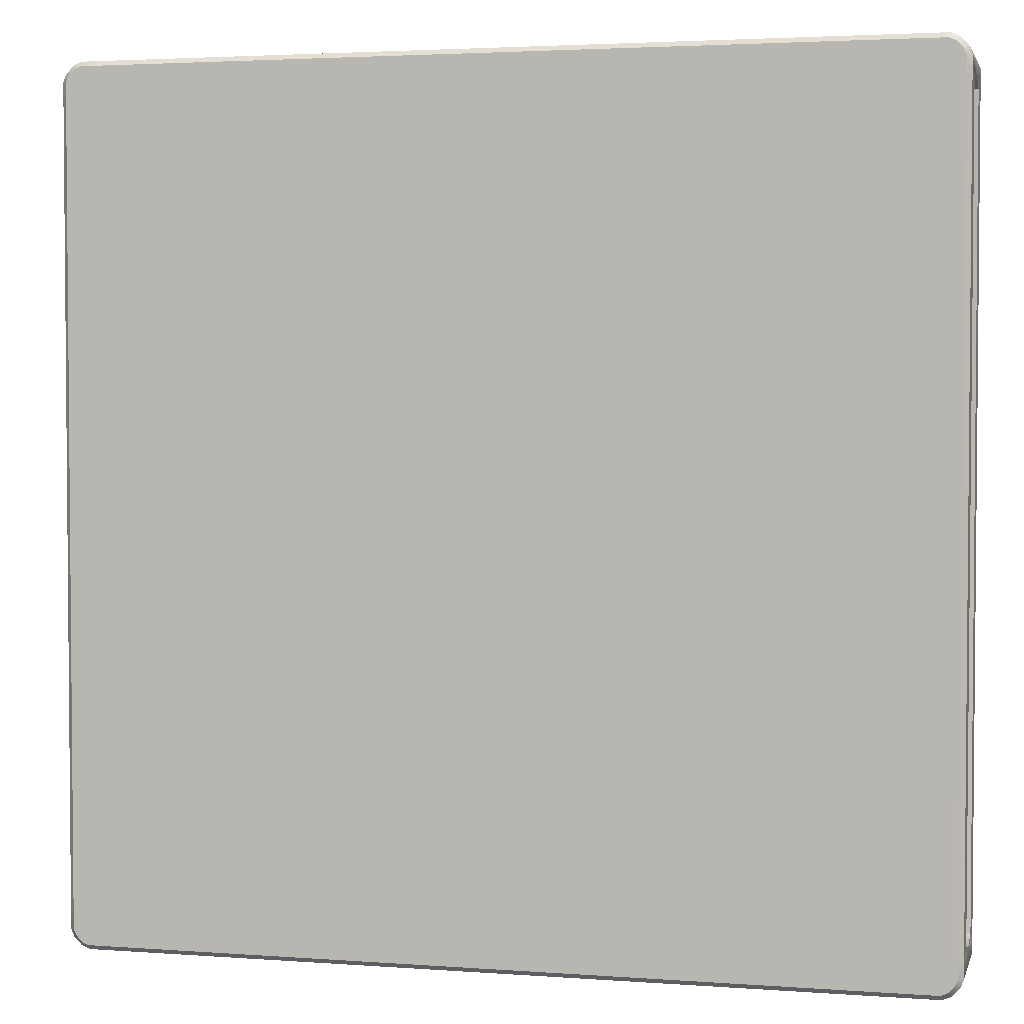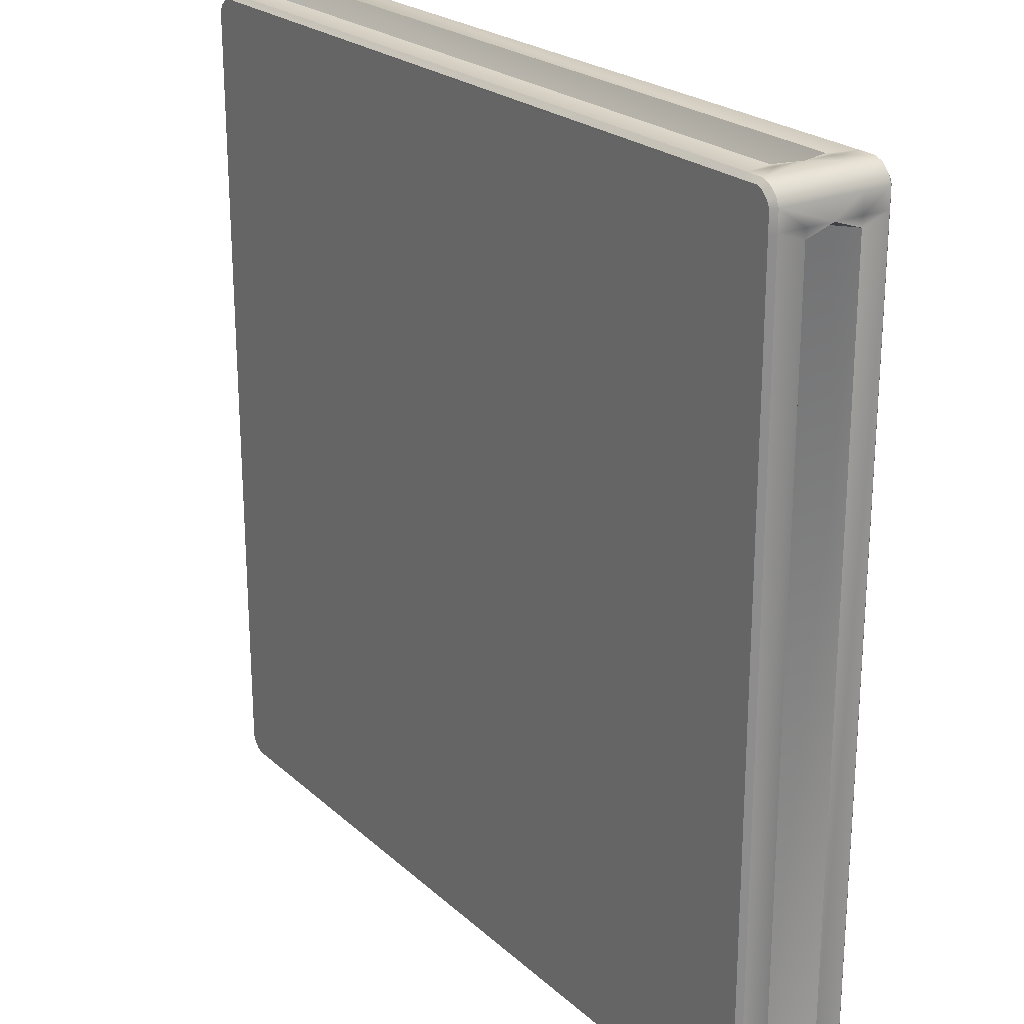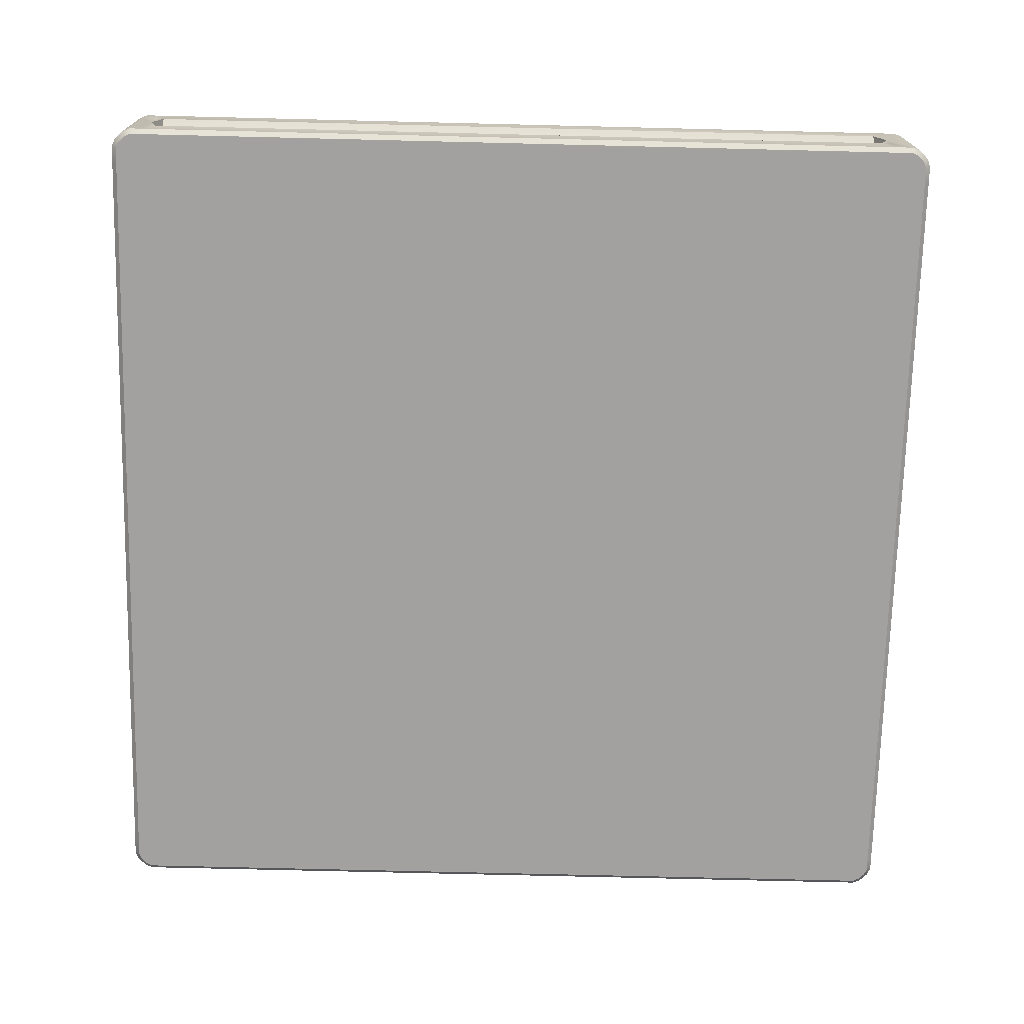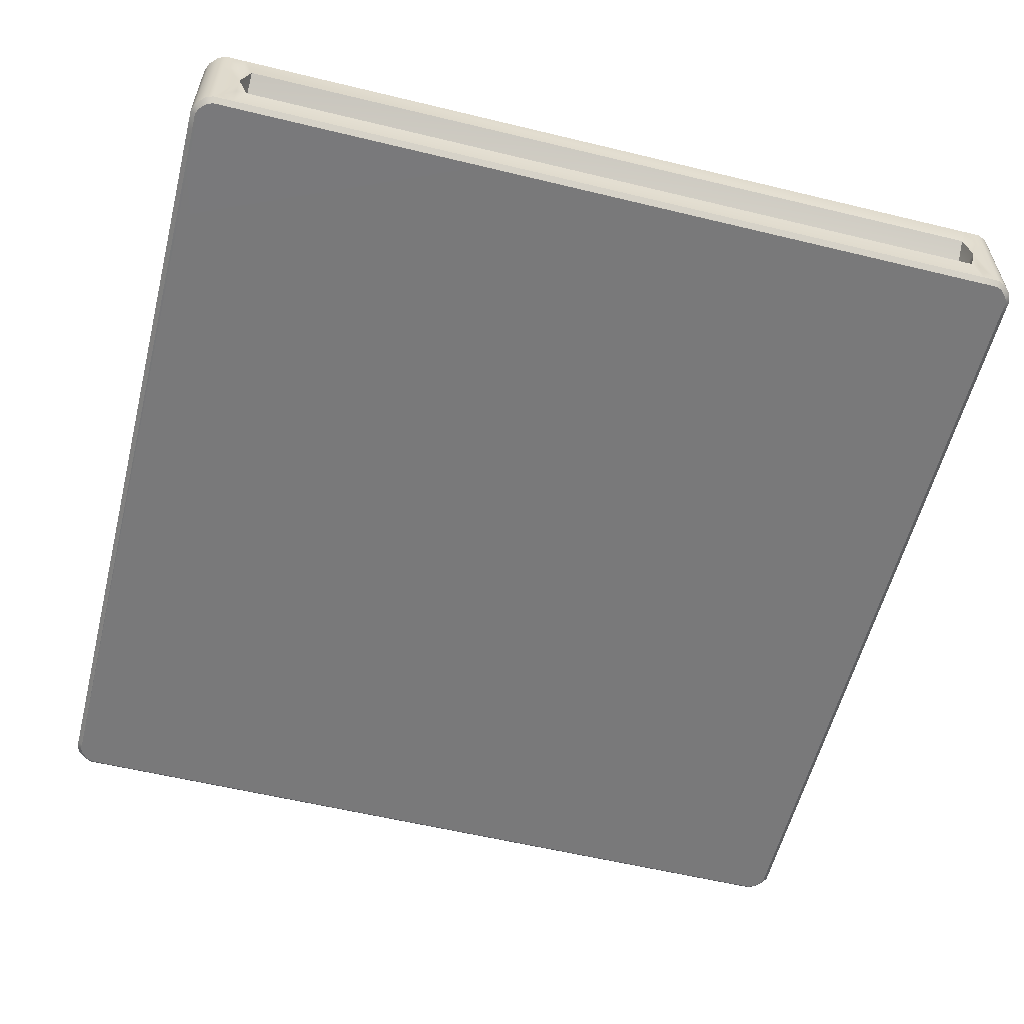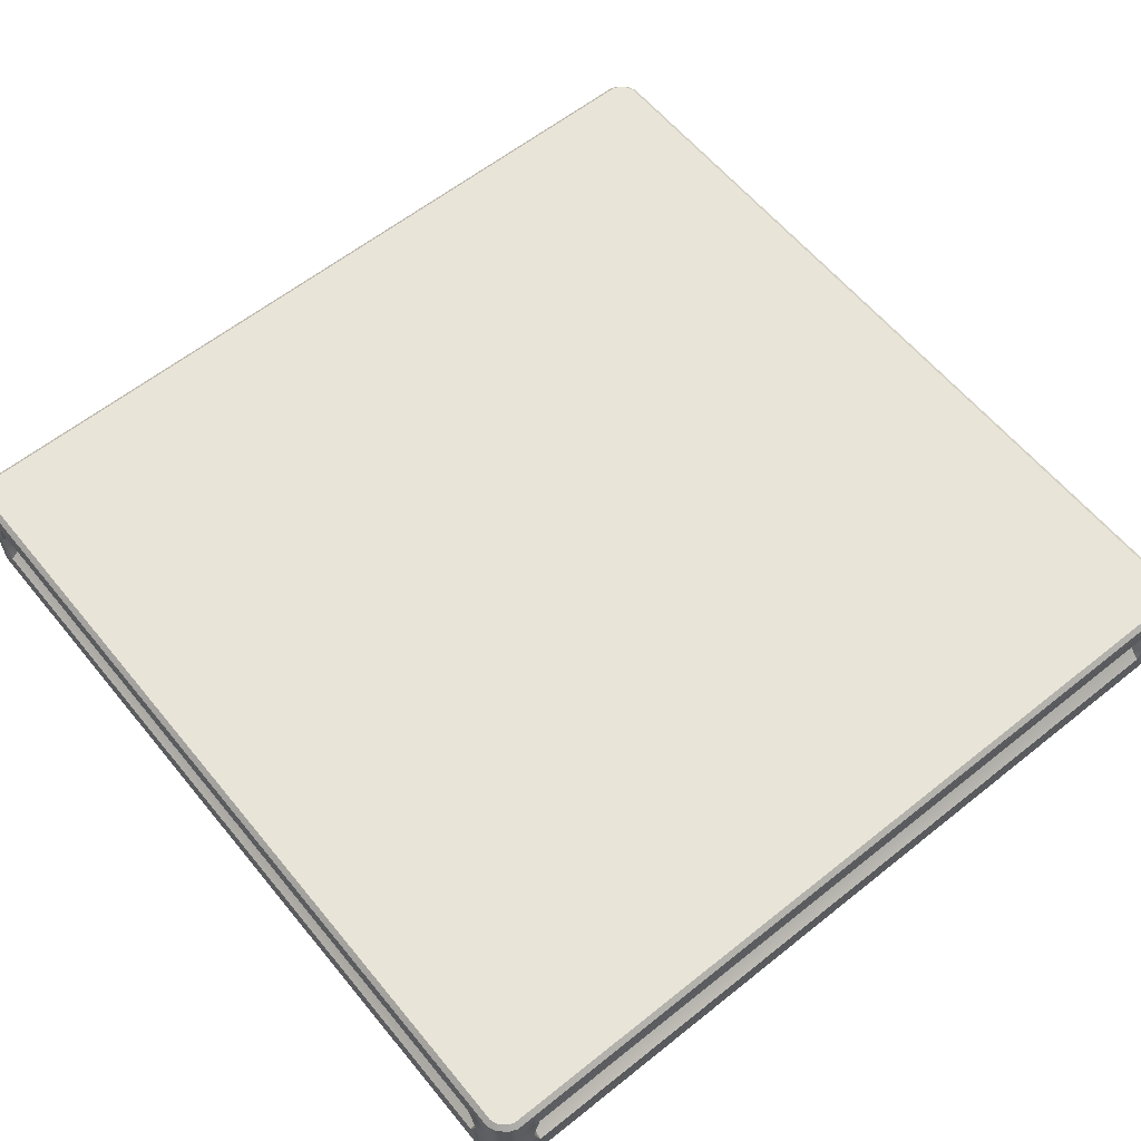
<metadata>
{"format":"obj","ext":"obj","renderer":"f3d","projection":"perspective","resolution":1024,"background":"white","views":[{"elev":3.0,"azim":-165.8,"up":"+Z"},{"elev":23.2,"azim":55.5,"up":"+Z"},{"elev":-72.3,"azim":178.6,"up":"+Y"},{"elev":-57.8,"azim":75.9,"up":"+Y"},{"elev":60.4,"azim":-129.2,"up":"+Y"}]}
</metadata>
<code>
o sponza_233
v -83.33 68.72 23.44
v -83.37 68.72 23.43
v -83.42 68.72 23.38
v -83.44 68.72 17.65
v -83.44 68.72 23.26
v -83.44 68.72 17.77
v -83.44 68.72 23.34
v -83.42 68.72 17.61
v -83.37 68.72 17.56
v -77.63 68.72 17.54
v -83.2 68.72 17.54
v -77.73 68.72 17.54
v -83.33 68.72 17.54
v -77.59 68.72 17.56
v -77.54 68.72 17.61
v -77.53 68.72 23.34
v -77.53 68.72 17.76
v -77.53 68.72 23.2
v -77.53 68.72 17.65
v -77.59 68.72 23.43
v -77.54 68.72 23.38
v -83.29 68.72 23.44
v -77.76 68.72 23.44
v -77.63 68.72 23.44
v -77.53 69.57 17.65
v -77.54 69.57 17.61
v -77.59 69.57 17.56
v -83.33 69.57 17.54
v -77.73 69.57 17.54
v -83.2 69.57 17.54
v -77.63 69.57 17.54
v -83.37 69.57 17.56
v -83.42 69.57 17.61
v -83.44 69.57 23.34
v -83.44 69.57 17.77
v -83.44 69.57 23.26
v -83.44 69.57 17.65
v -83.42 69.57 23.38
v -83.37 69.57 23.43
v -77.63 69.57 23.44
v -83.29 69.57 23.44
v -77.76 69.57 23.44
v -83.33 69.57 23.44
v -77.59 69.57 23.43
v -77.54 69.57 23.38
v -77.53 69.57 23.2
v -77.53 69.57 17.76
v -77.53 69.57 23.34
v -77.63 68.75 23.48
v -77.63 69.34 23.48
v -77.75 69.14 23.48
v -77.75 68.95 23.48
v -83.47 68.75 23.34
v -83.47 69.34 23.34
v -83.47 69.14 23.27
v -83.47 68.95 23.27
v -83.39 68.75 23.45
v -83.39 69.53 23.45
v -83.45 69.53 23.4
v -83.45 68.75 23.4
v -77.57 68.75 23.45
v -77.52 68.75 23.4
v -77.52 69.53 23.4
v -77.57 69.53 23.45
v -83.45 68.75 17.59
v -83.45 69.53 17.59
v -83.39 69.53 17.53
v -83.39 68.75 17.53
v -83.34 69.34 23.48
v -83.34 69.53 23.48
v -83.34 68.75 23.48
v -77.63 69.53 23.48
v -83.47 68.75 17.64
v -83.47 69.34 17.64
v -83.47 69.53 23.34
v -77.49 68.75 23.34
v -77.49 69.34 23.34
v -77.49 69.53 23.34
v -83.34 69.34 17.51
v -83.34 68.75 17.51
v -83.44 68.72 17.65
v -83.44 68.72 17.77
v -83.47 68.75 17.76
v -83.47 68.75 17.64
v -83.33 68.72 23.44
v -83.29 68.72 23.44
v -83.29 68.75 23.48
v -83.34 68.75 23.48
v -77.63 69.57 23.44
v -77.76 69.57 23.44
v -77.75 69.53 23.48
v -77.63 69.53 23.48
v -83.44 69.57 23.34
v -83.44 69.57 23.26
v -83.47 69.53 23.27
v -83.47 69.53 23.34
v -77.57 68.75 23.45
v -77.59 68.72 23.43
v -77.54 68.72 23.38
v -77.52 68.75 23.4
v -83.45 68.75 23.4
v -83.42 68.72 23.38
v -83.37 68.72 23.43
v -83.39 68.75 23.45
v -83.39 68.75 17.53
v -83.37 68.72 17.56
v -83.42 68.72 17.61
v -83.45 68.75 17.59
v -77.52 69.53 23.4
v -77.54 69.57 23.38
v -77.59 69.57 23.43
v -77.57 69.53 23.45
v -83.39 69.53 23.45
v -83.37 69.57 23.43
v -83.42 69.57 23.38
v -83.45 69.53 23.4
v -83.45 69.53 17.59
v -83.42 69.57 17.61
v -83.37 69.57 17.56
v -83.39 69.53 17.53
v -77.63 68.75 23.48
v -77.63 68.72 23.44
v -83.33 69.57 17.54
v -83.34 69.53 17.51
v -77.53 68.72 23.34
v -77.49 68.75 23.34
v -83.47 68.75 23.34
v -83.44 68.72 23.34
v -83.34 68.75 17.51
v -83.33 68.72 17.54
v -77.49 69.53 23.34
v -77.53 69.57 23.34
v -83.34 69.53 23.48
v -83.33 69.57 23.44
v -83.47 69.53 17.64
v -83.44 69.57 17.65
v -83.34 68.75 17.51
v -83.34 69.34 17.51
v -83.21 69.14 17.51
v -83.21 68.95 17.51
v -77.49 68.75 17.64
v -77.49 69.34 17.64
v -77.49 69.14 17.76
v -77.49 68.95 17.76
v -77.57 68.75 17.53
v -77.57 69.53 17.53
v -77.52 69.53 17.59
v -77.52 68.75 17.59
v -77.63 69.34 17.51
v -77.63 69.53 17.51
v -77.63 68.75 17.51
v -77.49 69.53 17.64
v -77.53 68.72 23.34
v -77.53 68.72 23.2
v -77.49 68.75 23.21
v -77.49 68.75 23.34
v -77.63 68.72 17.54
v -77.73 68.72 17.54
v -77.72 68.75 17.51
v -77.63 68.75 17.51
v -83.33 69.57 17.54
v -83.2 69.57 17.54
v -83.21 69.53 17.51
v -83.34 69.53 17.51
v -77.53 69.57 17.65
v -77.53 69.57 17.76
v -77.49 69.53 17.76
v -77.49 69.53 17.64
v -77.52 68.75 17.59
v -77.54 68.72 17.61
v -77.59 68.72 17.56
v -77.57 68.75 17.53
v -77.57 69.53 17.53
v -77.59 69.57 17.56
v -77.54 69.57 17.61
v -77.52 69.53 17.59
v -77.49 68.75 17.64
v -77.53 68.72 17.65
v -77.63 69.53 17.51
v -77.63 69.57 17.54
v -83.29 69.34 23.48
v -83.47 69.34 17.76
v -83.47 69.53 17.76
v -83.47 69.53 17.64
v -77.72 69.34 17.51
v -77.49 69.34 23.34
v -77.49 69.34 23.21
v -77.49 69.53 23.34
v -77.75 68.75 23.48
v -77.8 68.95 23.48
v -77.75 68.75 23.48
v -77.76 68.72 23.44
v -83.29 69.57 23.44
v -83.29 69.53 23.48
v -77.75 69.53 23.48
v -77.75 69.34 23.48
v -83.29 69.53 23.48
v -83.23 69.34 23.48
v -83.29 69.14 23.48
v -83.23 69.34 23.48
v -83.29 69.14 23.48
v -83.23 69.14 23.21
v -83.29 68.75 23.48
v -83.29 68.95 23.48
v -83.47 68.75 17.76
v -83.47 68.95 17.76
v -83.44 68.72 23.26
v -83.47 68.75 23.27
v -83.47 69.53 17.76
v -83.44 69.57 17.77
v -83.47 69.34 17.81
v -83.47 69.14 17.76
v -83.47 69.34 17.81
v -83.47 69.14 17.76
v -83.28 69.14 17.81
v -83.47 68.75 23.27
v -83.47 68.95 23.2
v -83.47 69.53 23.27
v -83.47 69.34 23.27
v -77.72 68.75 17.51
v -77.72 68.95 17.51
v -83.2 68.72 17.54
v -83.21 68.75 17.51
v -77.72 69.53 17.51
v -77.73 69.57 17.54
v -77.72 69.53 17.51
v -77.78 69.34 17.51
v -77.72 69.14 17.51
v -77.78 69.34 17.51
v -77.72 69.14 17.51
v -77.78 69.14 17.71
v -83.21 68.75 17.51
v -83.14 68.95 17.51
v -83.33 68.72 17.54
v -83.34 68.75 17.51
v -83.21 69.53 17.51
v -83.21 69.34 17.51
v -83.34 69.53 17.51
v -77.49 68.75 23.21
v -77.49 68.95 23.21
v -77.49 68.75 23.34
v -77.53 68.72 17.76
v -77.49 68.75 17.76
v -77.49 69.53 23.21
v -77.53 69.57 23.2
v -77.53 69.57 23.34
v -77.49 69.53 23.34
v -77.49 69.53 23.21
v -77.49 69.34 23.14
v -77.49 69.14 23.21
v -77.49 69.34 23.14
v -77.49 69.14 23.21
v -77.74 69.14 23.14
v -77.49 68.75 17.76
v -77.49 68.95 17.81
v -77.49 69.53 17.76
v -77.49 69.34 17.76
v -77.75 69.14 23.48
v -77.8 69.14 23.21
v -77.8 68.95 23.48
v -83.47 69.14 23.27
v -83.28 69.14 23.2
v -83.47 68.95 23.2
v -83.21 69.14 17.51
v -83.14 69.14 17.71
v -83.14 68.95 17.51
v -77.49 69.14 17.76
v -77.74 69.14 17.81
v -77.49 68.95 17.81
v -77.49 69.34 23.14
v -77.74 69.14 23.14
v -77.74 69.14 17.81
v -77.49 69.34 17.81
v -77.49 68.95 23.14
v -77.74 69.14 23.14
v -77.49 69.14 23.21
v -77.49 68.95 23.14
v -77.49 68.95 17.81
v -77.74 69.14 17.81
v -77.74 69.14 23.14
v -77.49 68.95 23.14
v -77.49 69.34 17.81
v -77.49 69.34 17.81
v -77.78 69.34 17.51
v -77.78 69.14 17.71
v -83.14 69.14 17.71
v -83.14 69.34 17.51
v -77.78 68.95 17.51
v -77.78 69.14 17.71
v -77.72 69.14 17.51
v -77.78 68.95 17.51
v -83.14 68.95 17.51
v -83.14 69.14 17.71
v -77.78 69.14 17.71
v -77.78 68.95 17.51
v -83.14 69.34 17.51
v -83.14 69.14 17.71
v -83.21 69.14 17.51
v -83.14 69.34 17.51
v -83.47 69.34 17.81
v -83.28 69.14 17.81
v -83.28 69.14 23.2
v -83.47 69.34 23.2
v -83.47 68.95 17.81
v -83.47 68.95 17.81
v -83.47 68.95 23.2
v -83.28 69.14 23.2
v -83.28 69.14 17.81
v -83.47 68.95 17.81
v -83.47 69.34 23.2
v -83.28 69.14 23.2
v -83.47 69.14 23.27
v -83.47 69.34 23.2
v -83.23 69.34 23.48
v -83.23 69.14 23.21
v -77.8 69.14 23.21
v -77.8 69.34 23.48
v -83.23 68.95 23.48
v -83.23 69.14 23.21
v -83.29 69.14 23.48
v -83.23 68.95 23.48
v -77.8 68.95 23.48
v -77.8 69.14 23.21
v -83.23 69.14 23.21
v -83.23 68.95 23.48
v -77.8 69.34 23.48
v -77.8 69.34 23.48
v -83.34 69.53 17.51
f 1 2 3
f 1 3 4
f 5 6 3
f 5 3 7
f 3 6 4
f 4 8 9
f 4 9 10
f 11 12 9
f 11 9 13
f 9 12 10
f 10 14 15
f 10 15 16
f 17 18 15
f 17 15 19
f 15 18 16
f 1 4 10
f 1 10 16
f 20 1 16
f 20 16 21
f 22 1 20
f 22 20 23
f 24 23 20
f 25 26 27
f 25 27 28
f 29 30 27
f 29 27 31
f 27 30 28
f 28 32 33
f 28 33 34
f 35 36 33
f 35 33 37
f 33 36 34
f 34 38 39
f 34 39 40
f 41 42 39
f 41 39 43
f 39 42 40
f 34 40 25
f 34 25 28
f 40 44 45
f 40 45 25
f 45 46 47
f 45 47 25
f 48 46 45
f 49 50 51
f 49 51 52
f 53 54 55
f 53 55 56
f 57 58 59
f 57 59 60
f 61 62 63
f 61 63 64
f 65 66 67
f 65 67 68
f 69 70 58
f 69 58 57
f 71 69 57
f 50 49 61
f 50 61 64
f 72 50 64
f 65 73 74
f 65 74 66
f 54 53 59
f 54 59 75
f 60 59 53
f 62 76 77
f 62 77 63
f 63 77 78
f 68 67 79
f 68 79 80
f 81 82 83
f 81 83 84
f 85 86 87
f 85 87 88
f 89 90 91
f 89 91 92
f 93 94 95
f 93 95 96
f 97 98 99
f 97 99 100
f 101 102 103
f 101 103 104
f 105 106 107
f 105 107 108
f 109 110 111
f 109 111 112
f 113 114 115
f 113 115 116
f 117 118 119
f 117 119 120
f 121 122 98
f 121 98 97
f 85 88 104
f 85 104 103
f 108 107 81
f 108 81 84
f 112 111 89
f 112 89 92
f 116 115 93
f 116 93 96
f 120 119 123
f 120 123 124
f 100 99 125
f 100 125 126
f 127 128 102
f 127 102 101
f 129 130 106
f 129 106 105
f 131 132 110
f 131 110 109
f 133 134 114
f 133 114 113
f 135 136 118
f 135 118 117
f 137 138 139
f 137 139 140
f 141 142 143
f 141 143 144
f 145 146 147
f 145 147 148
f 149 150 146
f 149 146 145
f 151 149 145
f 142 141 147
f 142 147 152
f 148 147 141
f 153 154 155
f 153 155 156
f 157 158 159
f 157 159 160
f 161 162 163
f 161 163 164
f 165 166 167
f 165 167 168
f 169 170 171
f 169 171 172
f 173 174 175
f 173 175 176
f 172 171 157
f 172 157 160
f 176 175 165
f 176 165 168
f 177 178 170
f 177 170 169
f 179 180 174
f 179 174 173
f 69 181 70
f 74 182 183
f 74 183 184
f 149 185 150
f 186 187 188
f 189 52 190
f 191 192 122
f 191 122 121
f 90 193 194
f 90 194 91
f 195 196 72
f 196 51 50
f 86 192 191
f 86 191 87
f 197 181 198
f 198 181 199
f 200 201 202
f 203 204 71
f 194 193 134
f 194 134 133
f 205 206 73
f 82 207 208
f 82 208 83
f 209 210 136
f 209 136 135
f 183 182 211
f 211 182 212
f 213 214 215
f 216 56 217
f 94 210 209
f 94 209 95
f 208 207 128
f 208 128 127
f 218 219 75
f 219 55 54
f 220 221 151
f 158 222 223
f 158 223 159
f 224 225 180
f 224 180 179
f 226 185 227
f 227 185 228
f 229 230 231
f 232 140 233
f 162 225 224
f 162 224 163
f 223 222 234
f 223 234 235
f 236 237 138
f 236 138 238
f 237 139 138
f 239 240 241
f 154 242 243
f 154 243 155
f 244 245 246
f 244 246 247
f 248 187 249
f 249 187 250
f 251 252 253
f 254 144 255
f 166 245 244
f 166 244 167
f 243 242 178
f 243 178 177
f 256 257 152
f 257 143 142
f 258 259 260
f 51 190 52
f 261 262 263
f 55 217 56
f 264 265 266
f 139 233 140
f 267 268 269
f 143 255 144
f 270 271 272
f 270 272 273
f 274 275 276
f 277 250 240
f 278 279 280
f 278 280 281
f 282 268 267
f 283 143 257
f 284 285 286
f 284 286 287
f 288 289 290
f 291 228 221
f 292 293 294
f 292 294 295
f 296 297 298
f 299 139 237
f 300 301 302
f 300 302 303
f 304 215 214
f 305 212 206
f 306 307 308
f 306 308 309
f 310 311 312
f 313 55 219
f 314 315 316
f 314 316 317
f 318 319 320
f 321 199 204
f 322 323 324
f 322 324 325
f 326 259 258
f 327 51 196
f 69 199 181
f 218 313 219
f 216 217 305
f 216 305 205
f 197 198 327
f 197 327 195
f 203 321 204
f 183 211 313
f 183 313 218
f 205 305 206
f 74 212 182
f 232 233 291
f 232 291 220
f 236 299 237
f 226 227 299
f 226 299 236
f 149 228 185
f 254 255 277
f 254 277 239
f 256 283 257
f 220 291 221
f 186 250 187
f 195 327 196
f 189 190 321
f 189 321 203
f 239 277 240
f 248 249 283
f 248 283 256
f 53 56 216
f 75 219 54
f 70 181 197
f 71 204 199
f 71 199 69
f 66 74 184
f 79 67 328
f 137 140 232
f 73 206 212
f 73 212 74
f 152 257 142
f 151 221 228
f 151 228 149
f 141 144 254
f 150 185 226
f 188 187 248
f 72 196 50
f 49 52 189
f 241 240 250
f 241 250 186

</code>
